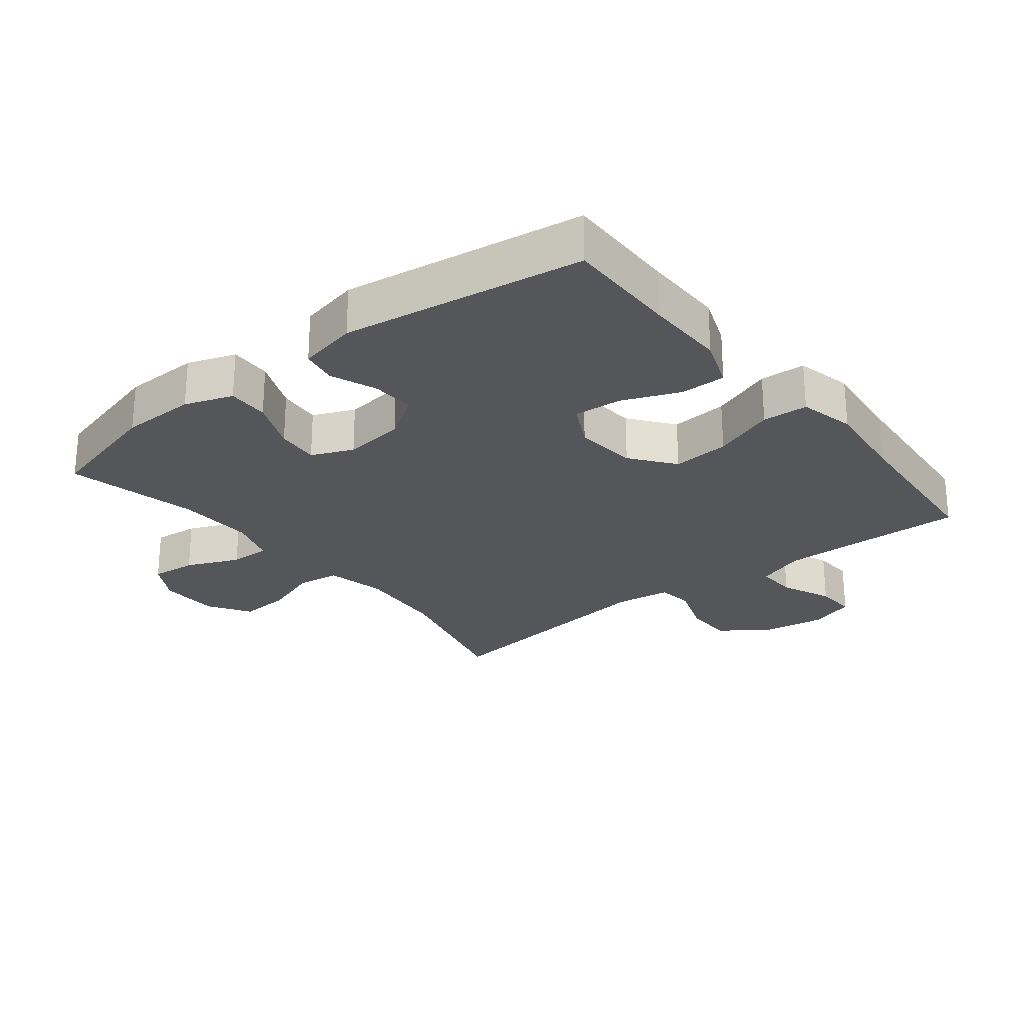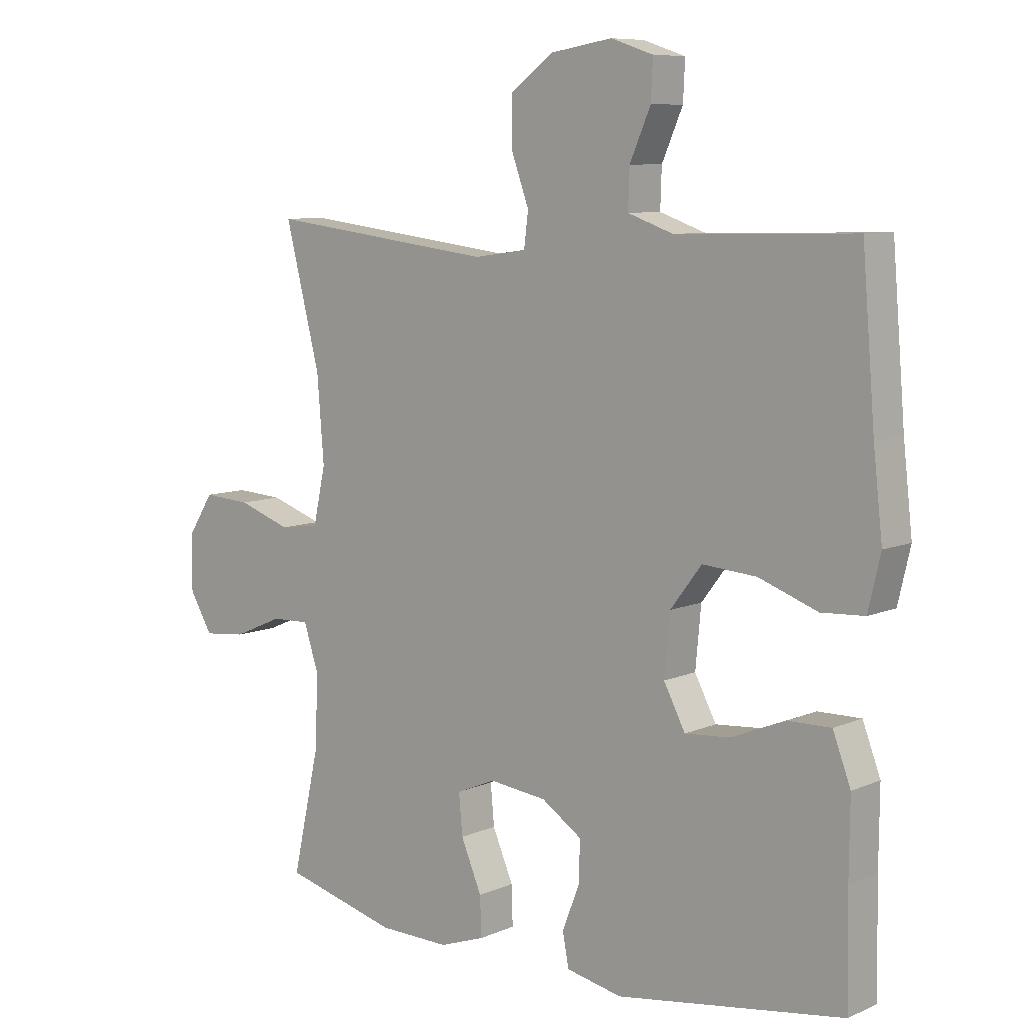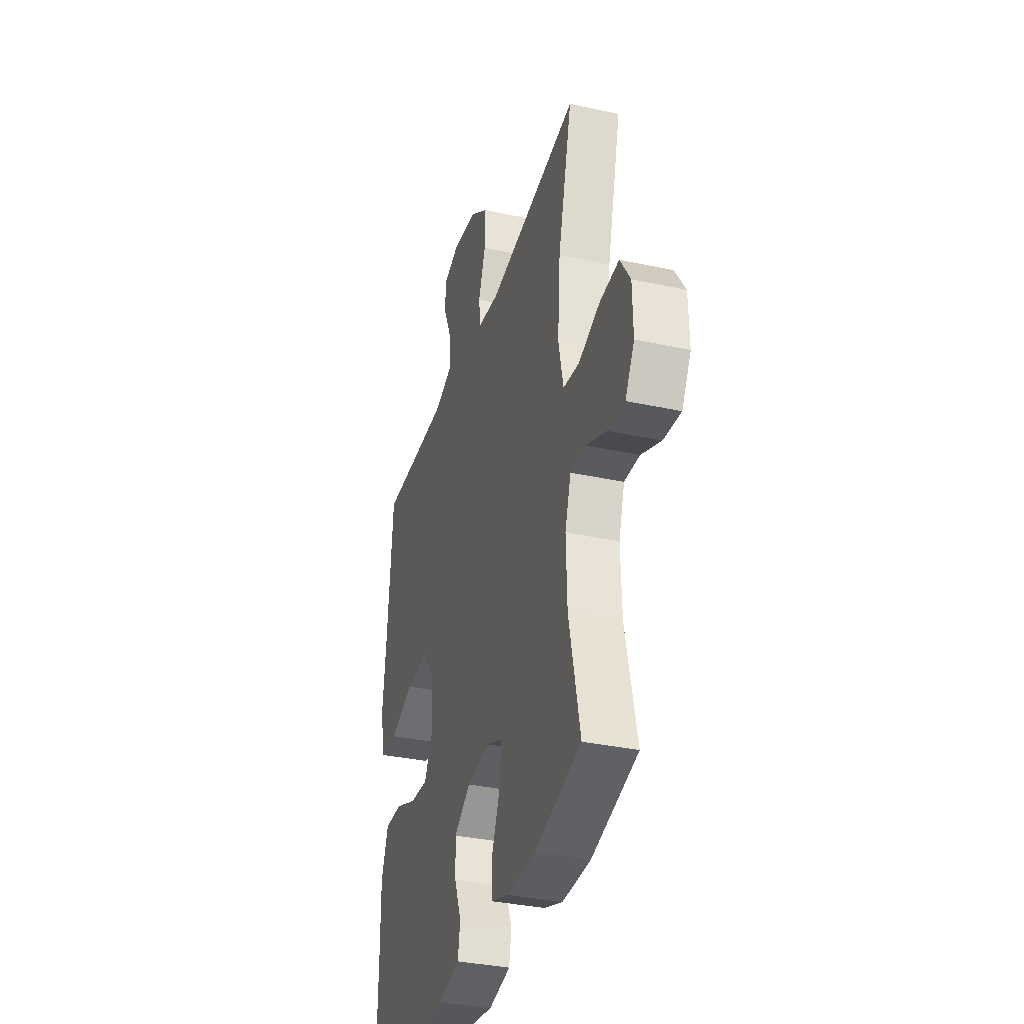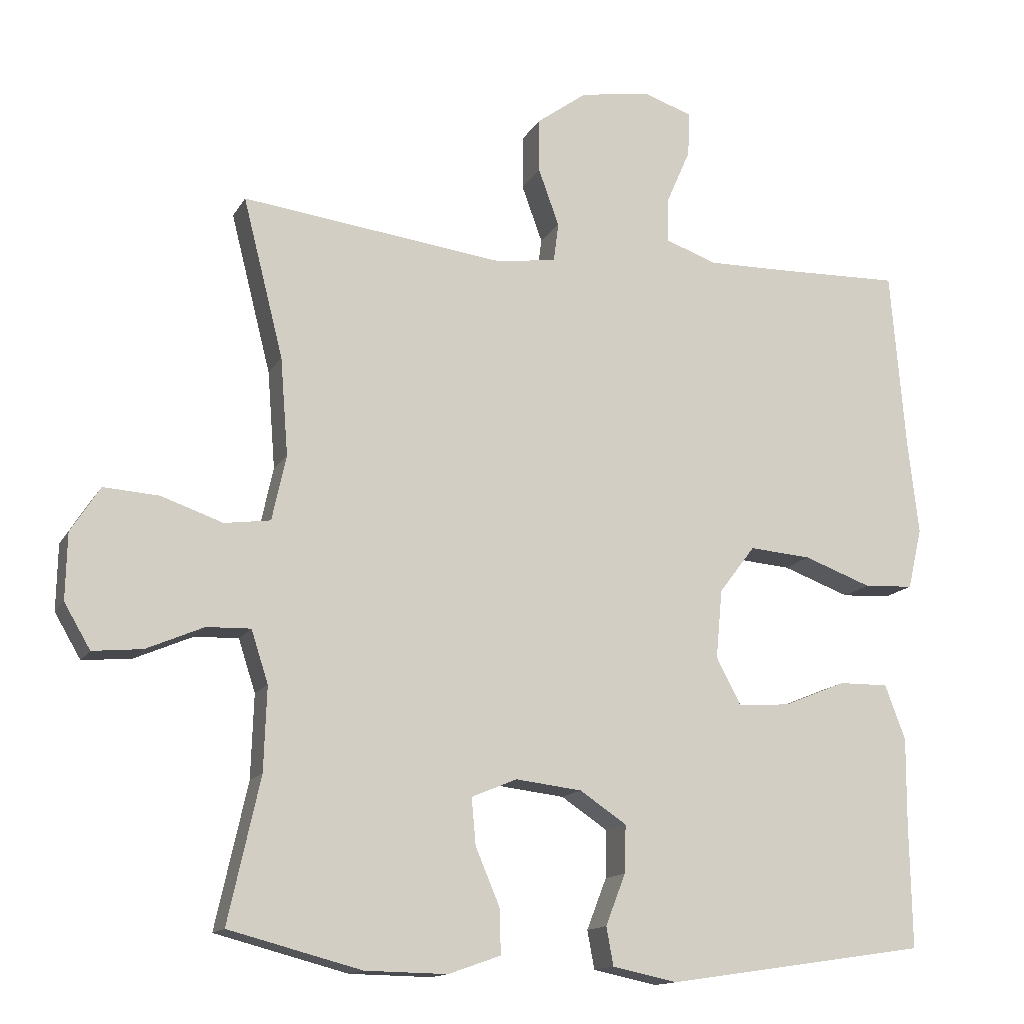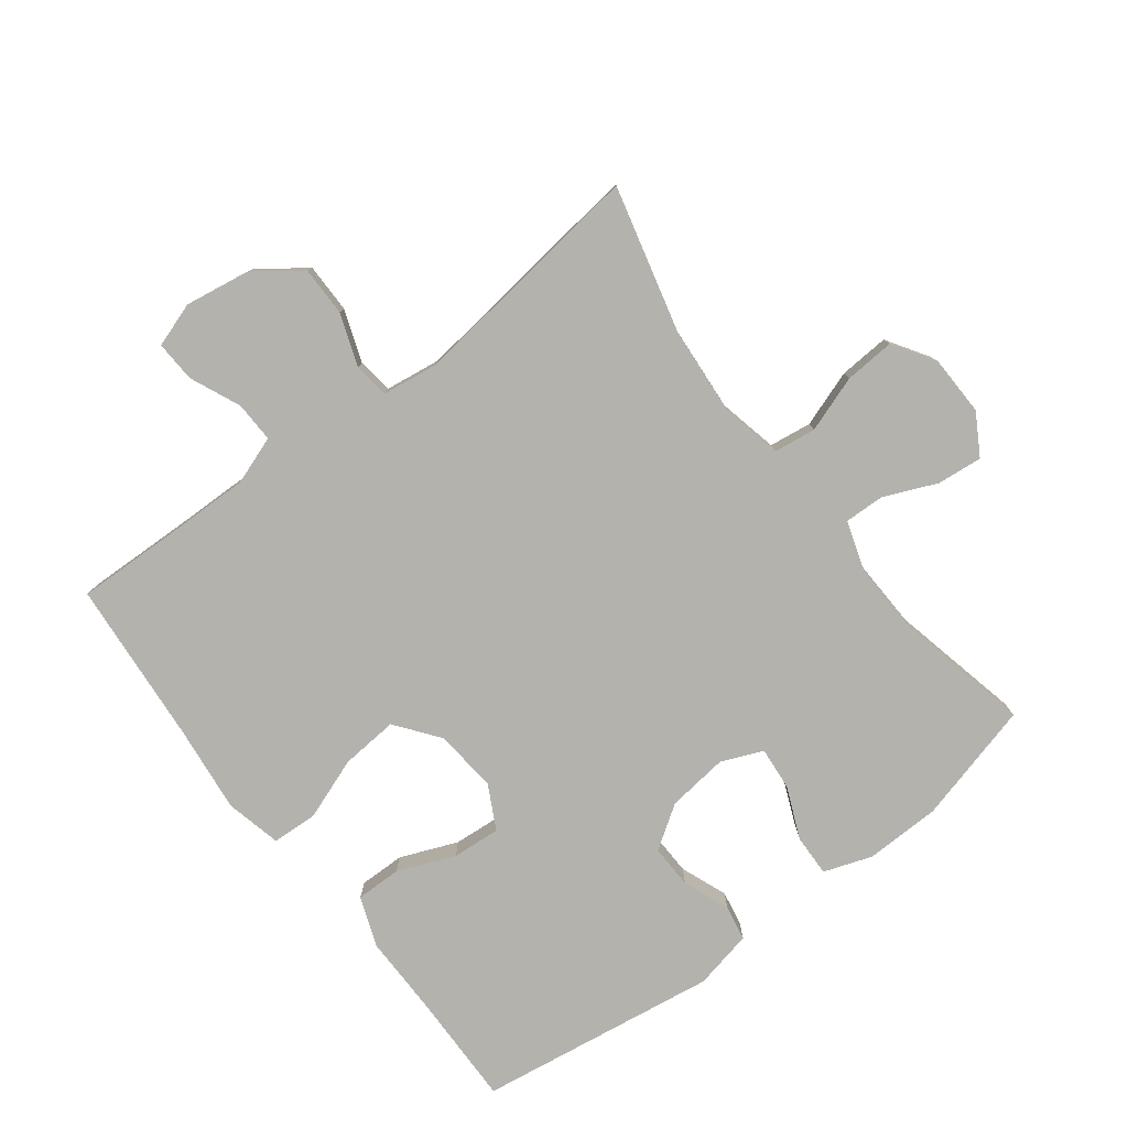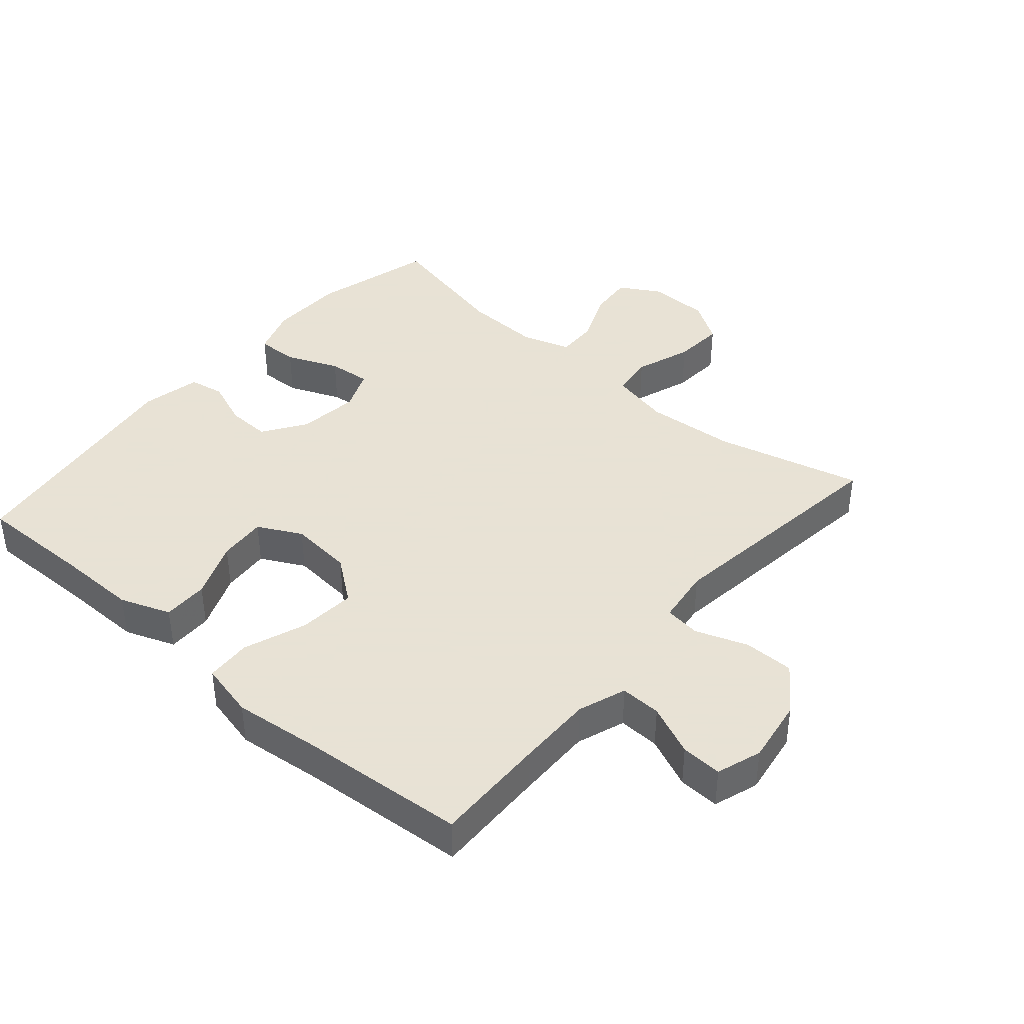
<metadata>
{"format":"obj","ext":"obj","renderer":"f3d","projection":"perspective","resolution":1024,"background":"white","views":[{"elev":-25.5,"azim":-141.5,"up":"+Y"},{"elev":8.3,"azim":-139.6,"up":"+Z"},{"elev":-34.7,"azim":73.8,"up":"+Z"},{"elev":-14.1,"azim":160.1,"up":"+Z"},{"elev":-79.6,"azim":37.4,"up":"+Y"},{"elev":40.6,"azim":-49.0,"up":"+Y"}]}
</metadata>
<code>
v -0.5 0.07 -0.5
v -0.497 0.07 -0.324
v -0.498 0.07 -0.201
v -0.469 0.07 -0.124
v -0.399 0.07 -0.125
v -0.311 0.07 -0.161
v -0.237 0.07 -0.167
v -0.202 0.07 -0.1
v -0.211 0.07 -0.003
v -0.262 0.07 0.064
v -0.35 0.07 0.057
v -0.446 0.07 0.022
v -0.516 0.07 0.026
v -0.536 0.07 0.112
v -0.521 0.07 0.246
v -0.5 0.07 0.5
v -0.326 0.07 0.495
v -0.21 0.07 0.493
v -0.136 0.07 0.519
v -0.138 0.07 0.582
v -0.172 0.07 0.66
v -0.175 0.07 0.723
v -0.106 0.07 0.746
v -0.006 0.07 0.73
v 0.065 0.07 0.678
v 0.065 0.07 0.601
v 0.036 0.07 0.521
v 0.043 0.07 0.466
v 0.129 0.07 0.454
v 0.5 0.07 0.5
v 0.443 0.07 0.275
v 0.432 0.07 0.137
v 0.452 0.07 0.045
v 0.517 0.07 0.036
v 0.604 0.07 0.066
v 0.682 0.07 0.071
v 0.723 0.07 0.007
v 0.725 0.07 -0.086
v 0.688 0.07 -0.149
v 0.618 0.07 -0.142
v 0.537 0.07 -0.107
v 0.475 0.07 -0.105
v 0.451 0.07 -0.179
v 0.455 0.07 -0.297
v 0.5 0.07 -0.5
v 0.313 0.07 -0.549
v 0.197 0.07 -0.551
v 0.123 0.07 -0.525
v 0.125 0.07 -0.461
v 0.159 0.07 -0.381
v 0.165 0.07 -0.315
v 0.101 0.07 -0.288
v 0.007 0.07 -0.299
v -0.059 0.07 -0.343
v -0.057 0.07 -0.41
v -0.029 0.07 -0.482
v -0.039 0.07 -0.536
v -0.13 0.07 -0.555
v -0.5 0 -0.5
v -0.497 0 -0.324
v -0.498 0 -0.201
v -0.469 0 -0.124
v -0.399 0 -0.125
v -0.311 0 -0.161
v -0.237 0 -0.167
v -0.202 0 -0.1
v -0.211 0 -0.003
v -0.262 0 0.064
v -0.35 0 0.057
v -0.446 0 0.022
v -0.516 0 0.026
v -0.536 0 0.112
v -0.521 0 0.246
v -0.5 0 0.5
v -0.326 0 0.495
v -0.21 0 0.493
v -0.136 0 0.519
v -0.138 0 0.582
v -0.172 0 0.66
v -0.175 0 0.723
v -0.106 0 0.746
v -0.006 0 0.73
v 0.065 0 0.678
v 0.065 0 0.601
v 0.036 0 0.521
v 0.043 0 0.466
v 0.129 0 0.454
v 0.5 0 0.5
v 0.443 0 0.275
v 0.432 0 0.137
v 0.452 0 0.045
v 0.517 0 0.036
v 0.604 0 0.066
v 0.682 0 0.071
v 0.723 0 0.007
v 0.725 0 -0.086
v 0.688 0 -0.149
v 0.618 0 -0.142
v 0.537 0 -0.107
v 0.475 0 -0.105
v 0.451 0 -0.179
v 0.455 0 -0.297
v 0.5 0 -0.5
v 0.313 0 -0.549
v 0.197 0 -0.551
v 0.123 0 -0.525
v 0.125 0 -0.461
v 0.159 0 -0.381
v 0.165 0 -0.315
v 0.101 0 -0.288
v 0.007 0 -0.299
v -0.059 0 -0.343
v -0.057 0 -0.41
v -0.029 0 -0.482
v -0.039 0 -0.536
v -0.13 0 -0.555
f 58 1 2
f 57 58 2
f 56 57 2
f 55 56 2
f 4 5 6
f 3 4 6
f 2 3 6
f 55 2 6
f 54 55 6
f 53 54 6 7
f 52 53 7 8
f 51 52 8 9
f 48 49 50
f 47 48 50
f 46 47 50
f 45 46 50
f 44 45 50
f 43 44 50 51
f 51 9 10
f 43 51 10
f 42 43 10
f 39 40 41
f 38 39 41
f 37 38 41
f 36 37 41
f 35 36 41
f 34 35 41
f 41 42 10
f 34 41 10
f 33 34 10
f 29 30 31
f 28 29 31 32
f 25 26 27
f 24 25 27
f 23 24 27
f 22 23 27
f 21 22 27
f 20 21 27
f 19 20 27 28
f 32 33 10
f 28 32 10
f 19 28 10
f 18 19 10
f 13 14 15
f 12 13 15
f 11 12 15
f 10 11 15
f 18 10 15
f 17 18 15
f 15 16 17
f 60 59 116
f 60 116 115
f 60 115 114
f 60 114 113
f 64 63 62
f 64 62 61
f 64 61 60
f 64 60 113
f 64 113 112
f 65 64 112 111
f 66 65 111 110
f 67 66 110 109
f 108 107 106
f 108 106 105
f 108 105 104
f 108 104 103
f 108 103 102
f 109 108 102 101
f 68 67 109
f 68 109 101
f 68 101 100
f 99 98 97
f 99 97 96
f 99 96 95
f 99 95 94
f 99 94 93
f 99 93 92
f 68 100 99
f 68 99 92
f 68 92 91
f 89 88 87
f 90 89 87 86
f 85 84 83
f 85 83 82
f 85 82 81
f 85 81 80
f 85 80 79
f 85 79 78
f 86 85 78 77
f 68 91 90
f 68 90 86
f 68 86 77
f 68 77 76
f 73 72 71
f 73 71 70
f 73 70 69
f 73 69 68
f 73 68 76
f 73 76 75
f 75 74 73
f 1 59 60 2
f 2 60 61 3
f 3 61 62 4
f 4 62 63 5
f 5 63 64 6
f 6 64 65 7
f 7 65 66 8
f 8 66 67 9
f 9 67 68 10
f 10 68 69 11
f 11 69 70 12
f 12 70 71 13
f 13 71 72 14
f 14 72 73 15
f 15 73 74 16
f 16 74 75 17
f 17 75 76 18
f 18 76 77 19
f 19 77 78 20
f 20 78 79 21
f 21 79 80 22
f 22 80 81 23
f 23 81 82 24
f 24 82 83 25
f 25 83 84 26
f 26 84 85 27
f 27 85 86 28
f 28 86 87 29
f 29 87 88 30
f 30 88 89 31
f 31 89 90 32
f 32 90 91 33
f 33 91 92 34
f 34 92 93 35
f 35 93 94 36
f 36 94 95 37
f 37 95 96 38
f 38 96 97 39
f 39 97 98 40
f 40 98 99 41
f 41 99 100 42
f 42 100 101 43
f 43 101 102 44
f 44 102 103 45
f 45 103 104 46
f 46 104 105 47
f 47 105 106 48
f 48 106 107 49
f 49 107 108 50
f 50 108 109 51
f 51 109 110 52
f 52 110 111 53
f 53 111 112 54
f 54 112 113 55
f 55 113 114 56
f 56 114 115 57
f 57 115 116 58
f 58 116 59 1

</code>
